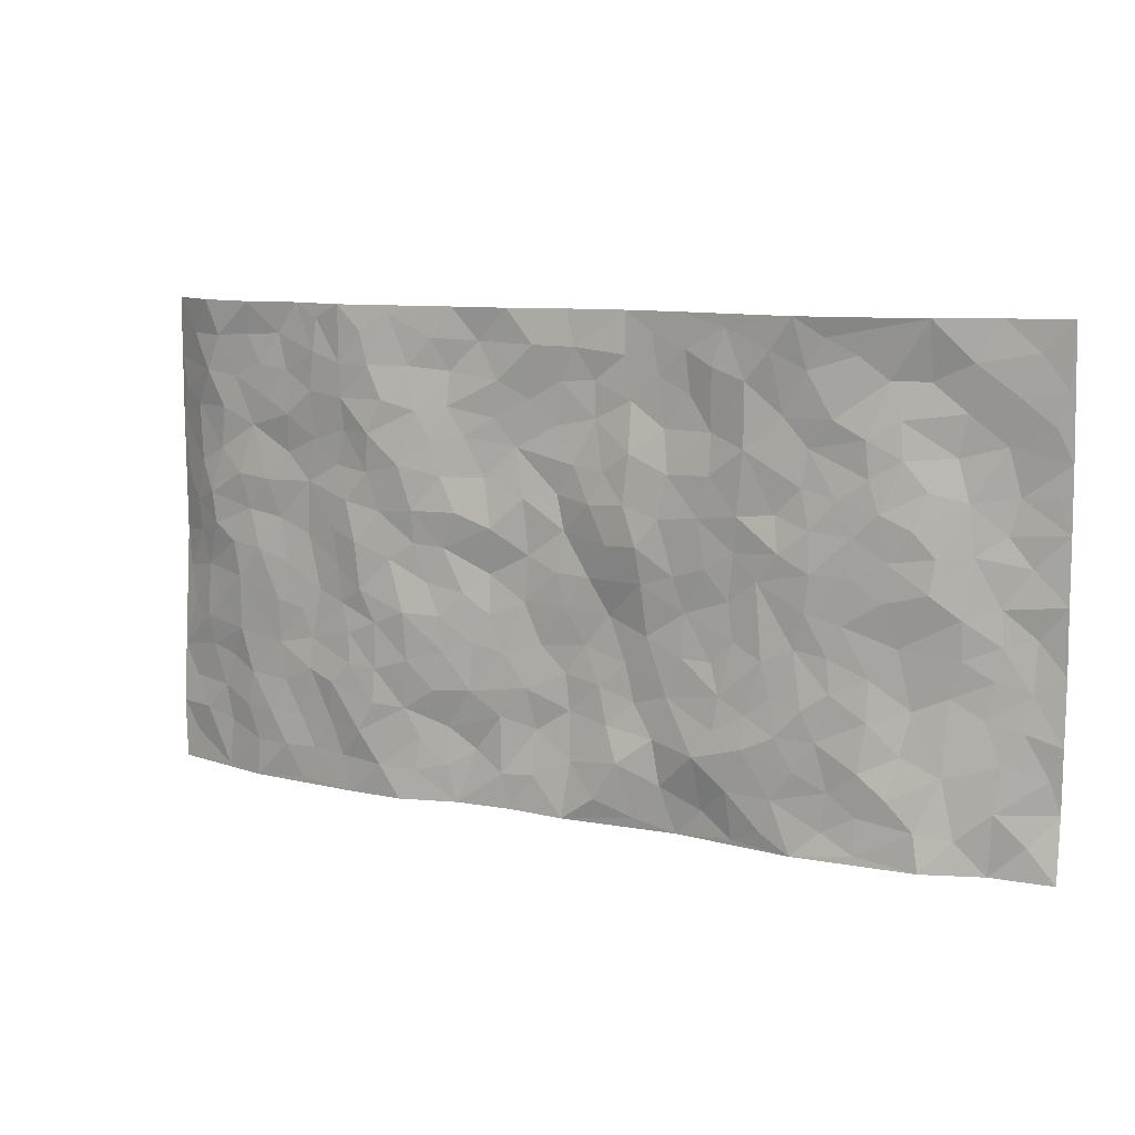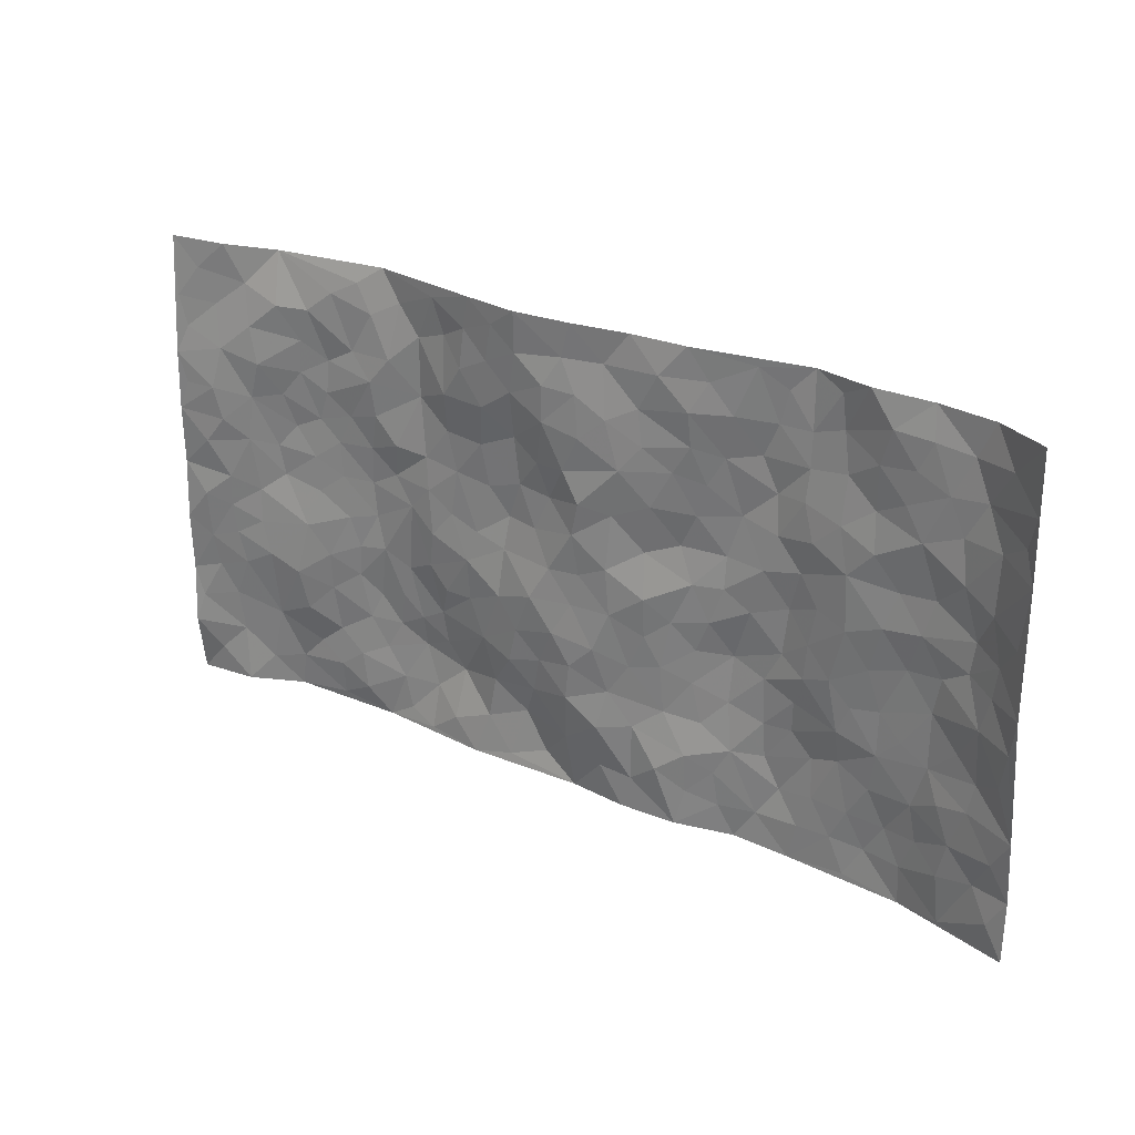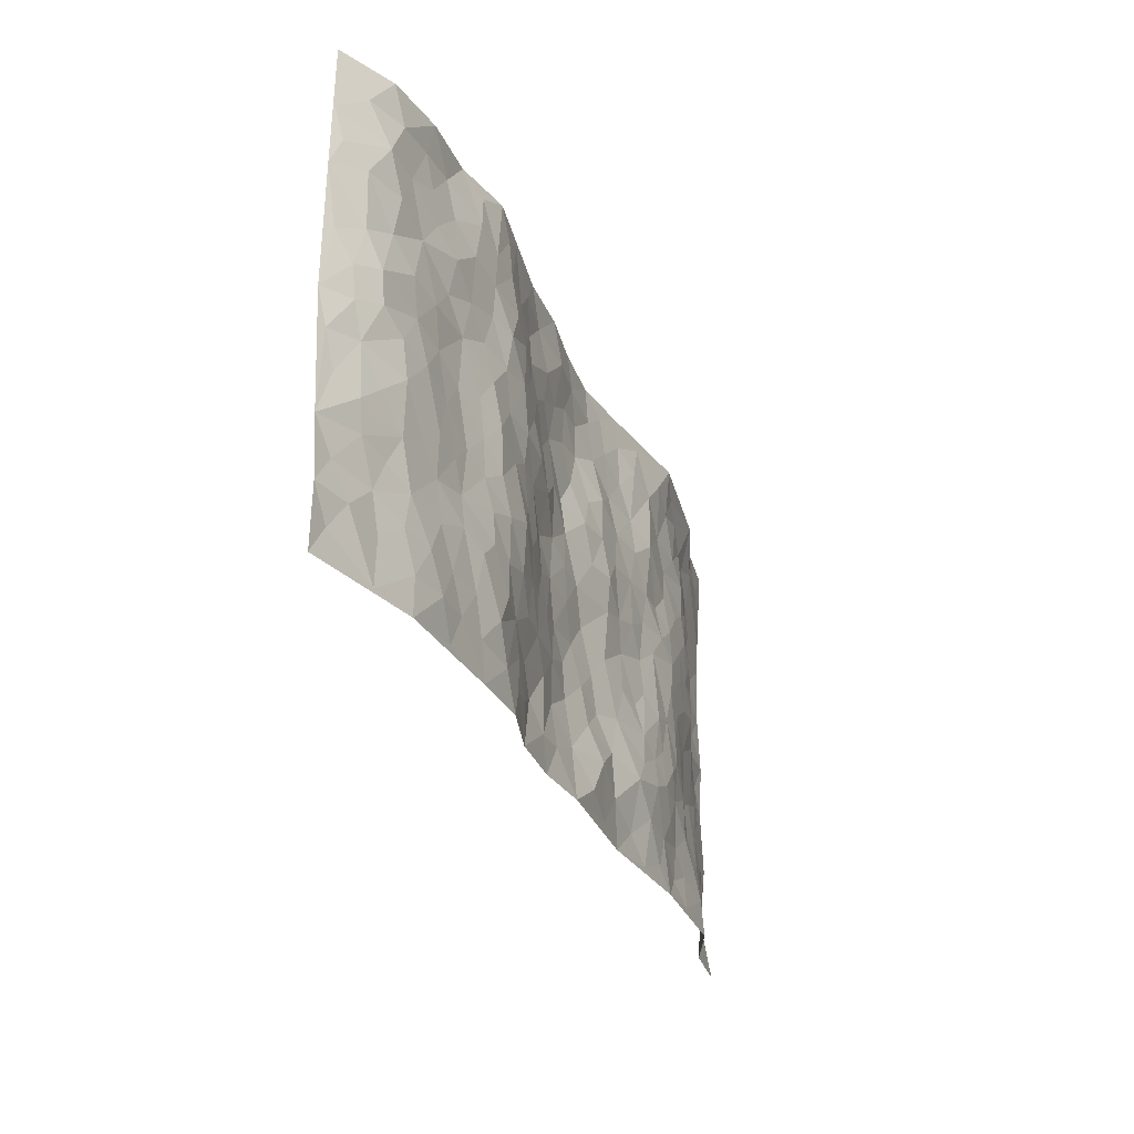
<metadata>
{"format":"obj","ext":"obj","renderer":"f3d","projection":"perspective","resolution":1024,"background":"white","views":[{"elev":9.2,"azim":-151.2,"up":"+Y"},{"elev":25.7,"azim":35.0,"up":"+Y"},{"elev":-30.3,"azim":110.4,"up":"+Y"}]}
</metadata>
<code>
v -0.9725 0.0003135 0.04165
v -0.9745 0.9979 0.03848
v 0.9705 0.002076 0.05948
v 0.9649 0.9995 0.07151
v -0.7942 0.3924 0.02072
v -0.9753 0.4993 0.05129
v -0.8544 0.3573 0.03316
v 0.001349 0.0047 -0.004251
v -0.9749 0.2488 0.0513
v -0.9185 0.337 0.04587
v -0.7352 0.003765 -0.017
v -0.9705 0.1242 0.06161
v -0.707 0.293 0.01156
v -0.8489 0.001959 0.03169
v -0.8375 0.2882 0.02851
v -0.4885 0.002743 -0.02251
v -0.952 0.1868 0.0518
v -0.2903 0.1681 -0.0289
v -0.7733 0.322 0.02088
v -0.8586 0.1203 0.02479
v -0.9172 0.06308 0.04008
v -0.7923 0.06529 0.00891
v -0.6719 0.1285 -0.01639
v -0.724 0.07683 -0.01464
v -0.8704 0.207 0.02951
v -0.9064 0.2694 0.03946
v -0.7673 0.1782 0.006107
v -0.6896 0.2102 0.001014
v -0.8601 0.4876 0.03826
v -0.975 0.3742 0.05624
v -0.7343 0.9958 -0.01407
v -0.5351 0.2232 -0.02276
v 0.2606 0.1593 -0.001022
v -0.974 0.749 0.05358
v -0.3665 0.3931 -0.01527
v -0.7777 0.7523 0.02312
v -0.7949 0.8307 0.02207
v -0.5809 0.4426 -0.01899
v -0.6005 0.6054 -0.02247
v -0.4881 0.9957 -0.04422
v -0.9512 0.6866 0.05246
v -0.6621 0.5623 -0.0137
v -0.3889 0.7519 -0.02904
v -0.5084 0.2806 -0.02919
v -0.4582 0.2258 -0.03082
v -0.4937 0.1629 -0.02544
v -0.4475 0.6352 -0.01764
v -0.3659 0.5592 -0.01581
v 0.1676 0.4744 0.009109
v -0.3315 0.2218 -0.02619
v -0.2082 0.6098 -0.01164
v -0.3739 0.628 -0.02223
v -0.3013 0.06101 -0.004804
v -0.6272 0.71 -0.01941
v -0.393 0.195 -0.03296
v -0.8663 0.6173 0.04322
v -0.0378 0.3494 0.02245
v 0.05847 0.3406 0.02073
v 0.2975 0.4516 -0.01984
v -0.09314 0.5511 -0.002944
v -0.1628 0.5551 -0.0159
v 0.09228 0.6297 0.007678
v -0.6311 0.3467 -0.007215
v -0.7488 0.5737 0.00189
v -0.9468 0.8093 0.04345
v -0.5579 0.1302 -0.01409
v -0.3661 0.01451 -0.01006
v -0.794 0.4658 0.01658
v -0.6157 0.1733 -0.01795
v -0.6133 0.01967 -0.01795
v -0.2438 0.005675 0.004475
v -0.6143 0.08951 -0.01308
v -0.5449 0.05393 -0.0124
v -0.4295 0.03857 -0.02127
v -0.4493 0.105 -0.02404
v -0.8854 0.6856 0.04804
v -0.9664 0.8734 0.04434
v -0.7374 0.5087 -0.002275
v -0.0002548 0.9967 0.01383
v -0.7996 0.6749 0.02206
v -0.5608 0.3156 -0.02154
v -0.512 0.4611 -0.0281
v 0.00697 0.5711 0.01694
v -0.04906 0.4834 0.01436
v 0.003829 0.4203 0.01513
v -0.1224 0.1315 -0.01345
v -0.5691 0.6696 -0.02338
v -0.9099 0.5617 0.05018
v -0.7312 0.6909 0.001269
v -0.4475 0.2974 -0.02665
v -0.6297 0.2682 -0.01158
v -0.5004 0.6873 -0.02008
v -0.1712 0.4845 -0.007091
v -0.2618 0.436 -0.002593
v -0.6479 0.6488 -0.01954
v -0.01074 0.1187 0.009987
v -0.4145 0.5099 -0.0209
v -0.3415 0.2888 -0.02227
v -0.2391 0.5033 -0.007923
v -0.1797 0.3824 0.003765
v -0.9741 0.6243 0.05568
v -0.7061 0.6226 -0.01011
v -0.81 0.5792 0.02461
v -0.36 0.1111 -0.02683
v -0.5212 0.5329 -0.02969
v -0.681 0.4066 0.001985
v -0.1299 0.3252 0.01396
v -0.1493 0.2504 0.01079
v -0.5174 0.6111 -0.02643
v 0.1097 0.7277 0.01302
v -0.003438 0.216 0.02178
v -0.07231 0.2746 0.01377
v 0.005233 0.2895 0.02291
v -0.4279 0.3641 -0.02667
v -0.1954 0.1858 -0.004035
v -0.6542 0.4879 -0.01258
v -0.5556 0.3815 -0.02112
v -0.491 0.3919 -0.02301
v -0.3065 0.5235 -0.01358
v -0.2578 0.3506 -0.006809
v -0.3548 0.4668 -0.01128
v -0.2253 0.2718 -0.004866
v -0.09109 0.4126 0.02091
v -0.5948 0.5313 -0.0217
v -0.09138 0.1999 0.006663
v -0.212 0.09635 -0.004189
v -0.3971 0.2586 -0.02634
v -0.9226 0.437 0.05169
v -0.8636 0.4202 0.03647
v 0.09354 0.4234 0.01536
v 0.208 0.2388 -0.006418
v 0.08378 0.5171 0.01426
v 0.02029 0.4883 0.01251
v 0.167 0.3938 0.003486
v 0.7909 0.4971 0.006998
v 0.22 0.4346 -0.008396
v 0.2656 0.3142 -0.01765
v 0.1596 0.5666 -0.006165
v 0.122 0.9962 -0.002693
v -0.2912 0.6185 -0.01548
v 0.423 0.8788 -0.03385
v 0.4886 0.9973 -0.03831
v -0.2141 0.7788 0.003643
v -0.05868 0.8627 0.02128
v -0.3211 0.3485 -0.01112
v -0.4583 0.5654 -0.02781
v -0.07253 0.05546 -0.01124
v -0.1567 0.02554 -0.001627
v 0.1229 0.004237 0.00815
v 0.01338 0.8587 0.01627
v -0.0159 0.6987 0.01461
v 0.4205 0.1969 -0.03548
v 0.3399 0.2903 -0.03009
v 0.5903 0.5267 -0.005135
v 0.5245 0.5472 -0.01852
v 0.4544 0.1351 -0.03581
v 0.5223 0.2281 -0.03135
v 0.4132 0.3623 -0.03456
v 0.02343 0.64 0.02056
v -0.05644 0.627 -0.001703
v -0.1446 0.7296 -0.007963
v -0.08478 0.6925 0.0009517
v -0.06042 0.7894 0.02055
v -0.1337 0.6325 -0.01102
v 0.02139 0.7733 0.01847
v 0.2446 0.9963 -0.004401
v -0.01948 0.925 0.01246
v -0.2697 0.8441 -0.001731
v -0.1999 0.8782 0.006296
v -0.3158 0.7786 -0.009742
v -0.2456 0.9966 0.001126
v -0.2264 0.6948 -0.008963
v -0.3163 0.6986 -0.01907
v -0.1402 0.8279 0.01153
v -0.1237 0.9967 0.02048
v 0.2181 0.7442 -0.005006
v 0.1743 0.6656 0.0004578
v 0.326 0.5945 -0.03003
v 0.261 0.5232 -0.01506
v 0.2654 0.6647 -0.0188
v 0.4237 0.7433 -0.03703
v 0.3545 0.6823 -0.03394
v 0.2853 0.7318 -0.01824
v 0.06748 0.927 0.001117
v 0.07915 0.8216 0.01269
v 0.1453 0.856 0.001934
v 0.2509 0.8712 -0.000958
v 0.3206 0.792 -0.02264
v 0.2307 0.5949 -0.02062
v -0.8779 0.8662 0.02775
v -0.6805 0.8159 -0.00674
v -0.864 0.7742 0.03742
v -0.852 0.9971 0.02311
v -0.9171 0.9388 0.03339
v -0.8072 0.9196 0.01275
v -0.7294 0.8848 0.009013
v -0.6037 0.9281 -0.0181
v -0.6597 0.8848 -0.006846
v -0.6867 0.7454 -0.007849
v -0.5595 0.813 -0.0242
v -0.6219 0.7804 -0.0222
v -0.5097 0.8993 -0.02732
v -0.3897 0.8759 -0.02838
v -0.5436 0.9587 -0.0289
v -0.4634 0.8144 -0.02039
v -0.4412 0.9337 -0.03599
v -0.3453 0.9706 -0.01736
v -0.5109 0.7594 -0.01719
v -0.319 0.8991 -0.01889
v -0.259 0.9285 -0.002982
v 0.1567 0.7832 0.004579
v 0.2547 0.8024 -0.007142
v 0.1881 0.9313 0.004162
v 0.3915 0.811 -0.03461
v 0.3369 0.8789 -0.01741
v 0.3806 0.9809 -0.02396
v 0.288 0.9355 -0.0119
v 0.4403 0.9468 -0.03431
v 0.3807 0.4937 -0.02888
v 0.3256 0.5289 -0.02365
v 0.484 0.6045 -0.02635
v 0.4315 0.6642 -0.02936
v 0.4058 0.588 -0.0266
v 0.3525 0.1911 -0.02156
v 0.4806 0.3354 -0.02892
v 0.4601 0.523 -0.03348
v 0.3452 0.3888 -0.0371
v -0.1251 0.9128 0.01604
v -0.1846 0.9559 0.01039
v 0.3195 0.1344 -0.01539
v 0.61 0.01526 -0.01352
v 0.2012 0.3343 -0.004605
v 0.2706 0.3856 -0.01976
v 0.5826 0.2484 -0.01979
v 0.7331 0.9974 -0.008664
v 0.9704 0.2508 0.06421
v 0.4911 0.8114 -0.02895
v 0.7177 0.4879 -0.004591
v 0.487 0.7465 -0.023
v 0.9655 0.4997 0.07687
v 0.6675 0.2947 -0.005736
v 0.5085 0.4685 -0.0203
v 0.7762 0.3114 0.006649
v 0.5598 0.4161 -0.01109
v 0.4872 0.002203 -0.0221
v 0.08976 0.2531 0.01135
v 0.503 0.07752 -0.02209
v 0.1346 0.3199 0.005384
v 0.4155 0.2673 -0.03401
v 0.869 0.2656 0.03366
v 0.6405 0.4623 -0.0067
v 0.5761 0.08286 -0.01725
v 0.4489 0.4265 -0.03288
v 0.606 0.3722 -0.01067
v 0.2857 0.2333 -0.01832
v 0.4776 0.2722 -0.03276
v 0.2636 0.08028 -0.004079
v 0.3639 0.002825 -0.02749
v 0.2449 0.003878 0.002851
v 0.202 0.1167 0.0121
v 0.06847 0.1708 0.02115
v 0.1449 0.191 0.006766
v 0.6109 0.1482 -0.01462
v 0.7758 0.4232 0.003946
v 0.7462 0.2219 0.002909
v 0.6497 0.08154 -0.01617
v 0.6682 0.3852 -0.008263
v 0.7165 0.3398 -0.0008407
v 0.8821 0.3264 0.03238
v 0.7448 0.5678 0.00501
v 0.6911 0.1466 -0.01107
v 0.7615 0.1508 0.004215
v 0.8374 0.3678 0.02091
v 0.934 0.3496 0.05649
v 0.8802 0.4385 0.03918
v 0.5803 0.3133 -0.0125
v 0.8158 0.1068 0.02313
v 0.3303 0.06449 -0.01896
v 0.4088 0.06921 -0.02999
v 0.07143 0.07982 0.008401
v 0.1433 0.07434 0.007098
v 0.9664 0.7498 0.07395
v 0.7302 0.08026 -0.00273
v 0.6538 0.2165 -0.009829
v 0.9503 0.4245 0.06642
v 0.9012 0.5087 0.04372
v 0.8045 0.2511 0.02014
v 0.5312 0.149 -0.0227
v 0.7327 0.002653 -0.003534
v 0.5016 0.3946 -0.02053
v 0.932 0.06451 0.05306
v 0.9717 0.1264 0.05685
v 0.8354 0.1811 0.02692
v 0.8934 0.1252 0.037
v 0.8252 0.01003 0.02133
v 0.9302 0.1886 0.05269
v 0.6653 0.5561 -1.48e-05
v 0.6918 0.633 -0.004528
v 0.5846 0.6364 -0.0077
v 0.8247 0.6911 0.01875
v 0.6318 0.771 -0.01397
v 0.947 0.6246 0.06497
v 0.7678 0.6418 0.002758
v 0.855 0.5949 0.01946
v 0.7328 0.7438 0.00676
v 0.8454 0.5301 0.01878
v 0.9107 0.5737 0.04572
v 0.8886 0.659 0.03628
v 0.6395 0.6926 -0.00245
v 0.565 0.7241 -0.01357
v 0.5088 0.6747 -0.01665
v 0.8538 0.8518 0.01527
v 0.7114 0.8708 0.0009633
v 0.8117 0.7763 0.01198
v 0.894 0.7776 0.03649
v 0.78 0.8439 0.009876
v 0.9631 0.8746 0.07127
v 0.6938 0.8022 -0.001611
v 0.9451 0.8115 0.06076
v 0.7408 0.9313 0.00264
v 0.8554 0.9981 0.01386
v 0.6089 0.9979 -0.009081
v 0.8206 0.9254 0.008696
v 0.9024 0.9281 0.03819
v 0.6596 0.9341 -0.001648
v 0.557 0.9009 -0.0274
v 0.4916 0.8804 -0.03216
v 0.5495 0.9691 -0.02579
v 0.57 0.8214 -0.0226
v 0.6354 0.8603 -0.008756
f 29 6 128
f 12 21 20
f 26 10 9
f 55 45 46
f 27 19 15
f 26 9 17
f 101 6 88
f 12 1 21
f 7 15 19
f 125 86 96
f 84 123 85
f 129 29 128
f 25 27 15
f 12 20 17
f 73 75 66
f 22 14 11
f 26 17 25
f 9 12 17
f 25 15 26
f 5 129 7
f 52 146 48
f 55 18 50
f 7 19 5
f 20 27 25
f 124 82 105
f 41 76 34
f 20 14 22
f 14 20 21
f 14 21 1
f 24 22 11
f 24 27 22
f 72 66 69
f 69 32 91
f 70 24 11
f 24 23 27
f 17 20 25
f 27 20 22
f 10 15 7
f 10 26 15
f 23 28 27
f 27 13 19
f 28 23 69
f 13 27 28
f 119 121 94
f 10 7 129
f 6 30 128
f 9 10 30
f 36 192 80
f 80 102 89
f 118 81 44
f 64 103 78
f 115 126 86
f 45 32 46
f 91 63 13
f 129 68 29
f 95 87 54
f 95 54 199
f 202 40 204
f 82 97 105
f 29 88 6
f 18 55 104
f 148 126 71
f 38 82 124
f 50 18 122
f 117 82 38
f 5 19 106
f 82 117 118
f 80 64 102
f 127 45 55
f 194 77 190
f 98 35 114
f 39 124 105
f 127 50 98
f 106 19 13
f 66 75 46
f 39 95 42
f 63 117 38
f 95 89 102
f 101 56 76
f 51 140 99
f 18 53 126
f 62 83 132
f 45 127 90
f 112 113 57
f 103 29 68
f 130 85 58
f 109 39 105
f 35 94 121
f 113 246 58
f 151 165 163
f 120 100 94
f 114 127 98
f 192 190 65
f 95 39 87
f 36 191 37
f 67 104 74
f 56 101 88
f 13 63 106
f 192 34 76
f 268 241 243
f 108 115 125
f 93 84 60
f 133 84 85
f 156 288 157
f 101 76 41
f 80 103 64
f 105 97 146
f 99 61 51
f 92 109 47
f 125 96 111
f 158 227 153
f 75 104 55
f 69 66 32
f 81 91 32
f 106 78 68
f 42 64 78
f 77 34 65
f 24 70 72
f 75 73 16
f 16 71 67
f 2 34 77
f 13 28 91
f 103 56 88
f 56 80 76
f 72 69 23
f 11 16 70
f 16 73 70
f 16 67 74
f 115 18 126
f 24 72 23
f 73 72 70
f 16 74 75
f 72 73 66
f 32 45 44
f 84 83 60
f 66 46 32
f 78 106 116
f 117 63 81
f 67 53 104
f 103 68 78
f 69 91 28
f 36 80 89
f 106 38 116
f 106 68 5
f 81 118 117
f 62 132 138
f 32 44 81
f 53 67 71
f 57 58 85
f 123 100 107
f 93 60 61
f 33 230 224
f 8 96 147
f 132 133 130
f 140 48 119
f 93 100 123
f 122 98 50
f 164 60 160
f 53 71 126
f 125 112 108
f 193 194 195
f 75 55 46
f 63 91 81
f 56 103 80
f 196 198 31
f 18 104 53
f 121 48 97
f 38 106 63
f 118 97 82
f 97 35 121
f 51 172 140
f 130 134 49
f 87 39 109
f 288 252 263
f 97 114 35
f 47 43 92
f 57 113 58
f 248 130 58
f 34 101 41
f 114 90 127
f 116 124 42
f 145 94 35
f 118 114 97
f 167 79 175
f 98 145 35
f 85 123 57
f 43 47 52
f 199 36 89
f 42 78 116
f 159 83 62
f 88 29 103
f 74 104 75
f 118 44 90
f 173 140 172
f 42 95 102
f 190 192 37
f 65 190 77
f 89 95 199
f 125 111 112
f 92 87 109
f 18 115 122
f 177 180 176
f 112 57 107
f 109 105 146
f 93 94 100
f 285 286 275
f 96 86 147
f 137 232 131
f 57 123 107
f 87 92 208
f 49 134 136
f 132 130 49
f 161 164 162
f 50 127 55
f 122 108 107
f 122 107 100
f 48 140 52
f 118 90 114
f 99 119 94
f 123 84 93
f 36 37 192
f 48 121 119
f 120 122 100
f 39 42 124
f 38 124 116
f 248 58 246
f 44 45 90
f 98 122 120
f 146 52 47
f 94 93 99
f 168 209 170
f 212 183 188
f 202 197 200
f 42 102 64
f 107 108 112
f 99 93 61
f 8 280 96
f 112 111 113
f 125 115 86
f 115 108 122
f 128 30 10
f 5 68 129
f 10 129 128
f 132 49 138
f 83 84 133
f 130 133 85
f 83 133 132
f 248 134 130
f 156 152 224
f 151 110 165
f 212 186 211
f 153 224 249
f 254 251 244
f 246 261 262
f 225 158 249
f 49 136 179
f 185 184 150
f 214 188 181
f 181 188 182
f 161 163 174
f 143 170 172
f 110 211 185
f 184 79 167
f 174 228 169
f 62 110 159
f 163 150 144
f 210 169 229
f 170 143 168
f 176 211 110
f 98 120 145
f 94 145 120
f 48 146 97
f 109 146 47
f 148 86 126
f 147 86 148
f 71 8 148
f 8 147 148
f 244 276 254
f 232 136 134
f 174 143 161
f 60 83 160
f 163 162 151
f 159 160 83
f 261 281 262
f 259 281 149
f 219 220 59
f 246 113 111
f 33 255 131
f 157 256 152
f 137 255 153
f 230 278 279
f 262 260 33
f 154 155 242
f 131 255 137
f 248 131 232
f 281 280 149
f 259 258 278
f 220 179 59
f 159 151 160
f 162 160 151
f 164 61 60
f 228 174 144
f 144 174 163
f 159 110 151
f 161 172 164
f 186 184 185
f 161 162 163
f 61 164 51
f 160 162 164
f 187 217 213
f 150 163 165
f 205 202 200
f 79 184 139
f 170 43 173
f 174 169 143
f 161 143 172
f 167 144 150
f 176 180 183
f 172 170 173
f 223 226 221
f 185 150 165
f 99 140 119
f 207 206 203
f 172 51 164
f 43 52 173
f 173 52 140
f 167 175 228
f 228 229 169
f 210 168 169
f 177 110 62
f 189 138 179
f 62 138 177
f 136 232 233
f 181 182 222
f 150 184 167
f 178 180 189
f 49 179 138
f 177 138 189
f 180 178 182
f 178 179 220
f 307 308 304
f 222 223 221
f 215 187 188
f 176 183 212
f 187 213 186
f 214 215 188
f 185 211 186
f 237 181 239
f 182 188 183
f 110 185 165
f 216 215 141
f 211 176 212
f 182 183 180
f 176 110 177
f 213 184 186
f 178 189 179
f 177 189 180
f 195 190 37
f 197 198 200
f 195 194 190
f 34 192 65
f 80 192 76
f 37 196 195
f 194 2 77
f 193 2 194
f 196 37 191
f 31 193 195
f 198 196 191
f 31 195 196
f 199 201 191
f 197 204 31
f 198 191 201
f 31 198 197
f 201 199 54
f 36 199 191
f 54 208 201
f 208 43 205
f 208 54 87
f 198 201 200
f 206 205 203
f 43 170 203
f 210 207 209
f 40 202 206
f 31 204 40
f 197 202 204
f 208 205 200
f 43 203 205
f 205 206 202
f 203 209 207
f 171 40 207
f 40 206 207
f 208 200 201
f 43 208 92
f 170 209 203
f 168 143 169
f 207 210 171
f 168 210 209
f 188 187 212
f 212 187 186
f 166 139 213
f 184 213 139
f 237 214 181
f 215 214 141
f 216 141 218
f 213 217 166
f 142 166 216
f 217 216 166
f 187 215 217
f 216 217 215
f 237 141 214
f 142 216 218
f 223 222 182
f 179 136 59
f 223 220 219
f 267 238 251
f 237 327 141
f 223 182 178
f 158 290 253
f 220 223 178
f 59 233 227
f 233 59 136
f 248 246 131
f 153 249 158
f 251 254 267
f 223 219 226
f 111 261 246
f 297 251 238
f 276 256 157
f 167 228 144
f 229 228 175
f 175 171 229
f 229 171 210
f 260 257 33
f 265 271 272
f 266 289 283
f 269 243 250
f 249 224 152
f 266 283 271
f 227 233 137
f 253 227 158
f 325 313 320
f 135 264 275
f 310 329 239
f 270 298 297
f 249 256 225
f 275 273 269
f 311 222 221
f 155 154 299
f 234 276 157
f 310 311 299
f 222 239 181
f 221 226 155
f 266 263 252
f 242 290 244
f 264 273 275
f 273 264 243
f 242 244 154
f 276 290 225
f 288 234 157
f 240 282 302
f 275 286 306
f 225 290 158
f 234 263 284
f 241 254 276
f 233 232 137
f 137 153 227
f 264 135 238
f 244 251 154
f 260 259 257
f 227 253 219
f 33 224 255
f 154 297 299
f 240 302 307
f 297 154 251
f 264 268 243
f 253 226 219
f 271 284 263
f 277 294 293
f 290 242 253
f 241 234 284
f 59 227 219
f 242 155 226
f 252 245 231
f 157 152 156
f 257 230 33
f 152 256 249
f 278 230 257
f 262 33 131
f 224 153 255
f 259 278 257
f 134 248 232
f 230 279 224
f 96 261 111
f 261 96 280
f 280 281 261
f 246 262 131
f 252 247 245
f 268 267 241
f 283 277 272
f 288 247 252
f 275 274 285
f 295 291 294
f 267 268 264
f 263 234 288
f 309 310 299
f 290 276 244
f 283 272 271
f 267 254 241
f 265 243 241
f 236 240 285
f 297 238 270
f 303 305 298
f 241 276 234
f 221 155 299
f 272 277 293
f 250 243 287
f 286 285 240
f 284 271 265
f 271 263 266
f 295 3 291
f 225 256 276
f 241 284 265
f 289 266 231
f 3 292 291
f 321 235 323
f 293 294 296
f 279 278 258
f 245 279 258
f 279 156 224
f 260 281 259
f 280 8 149
f 262 281 260
f 231 266 252
f 267 264 238
f 306 304 270
f 283 289 295
f 243 269 273
f 236 269 250
f 294 292 296
f 274 236 285
f 269 274 275
f 250 287 293
f 245 289 231
f 236 274 269
f 156 279 247
f 242 226 253
f 247 279 245
f 243 265 287
f 288 156 247
f 265 272 293
f 296 292 236
f 293 287 265
f 295 294 277
f 277 283 295
f 236 250 296
f 289 3 295
f 292 294 291
f 293 296 250
f 300 304 308
f 325 320 235
f 329 330 326
f 270 304 303
f 270 303 298
f 309 305 301
f 135 306 270
f 299 297 298
f 298 309 299
f 238 135 270
f 300 314 305
f 303 300 305
f 304 306 307
f 300 303 304
f 282 319 315
f 322 325 235
f 275 306 135
f 307 306 286
f 240 307 286
f 308 307 302
f 302 282 308
f 308 282 315
f 305 309 298
f 310 309 301
f 310 301 329
f 310 239 311
f 222 311 239
f 299 311 221
f 319 312 315
f 312 323 316
f 301 305 318
f 305 314 316
f 300 308 315
f 316 314 312
f 312 314 315
f 315 314 300
f 323 312 324
f 316 313 318
f 282 4 317
f 330 313 325
f 4 321 324
f 235 320 323
f 282 317 319
f 312 319 317
f 326 325 322
f 316 320 313
f 316 318 305
f 142 218 327
f 327 218 141
f 316 323 320
f 324 312 317
f 4 324 317
f 321 323 324
f 318 313 330
f 328 326 322
f 326 327 329
f 329 327 237
f 326 328 327
f 322 142 328
f 327 328 142
f 329 237 239
f 301 318 330
f 326 330 325
f 330 329 301

</code>
